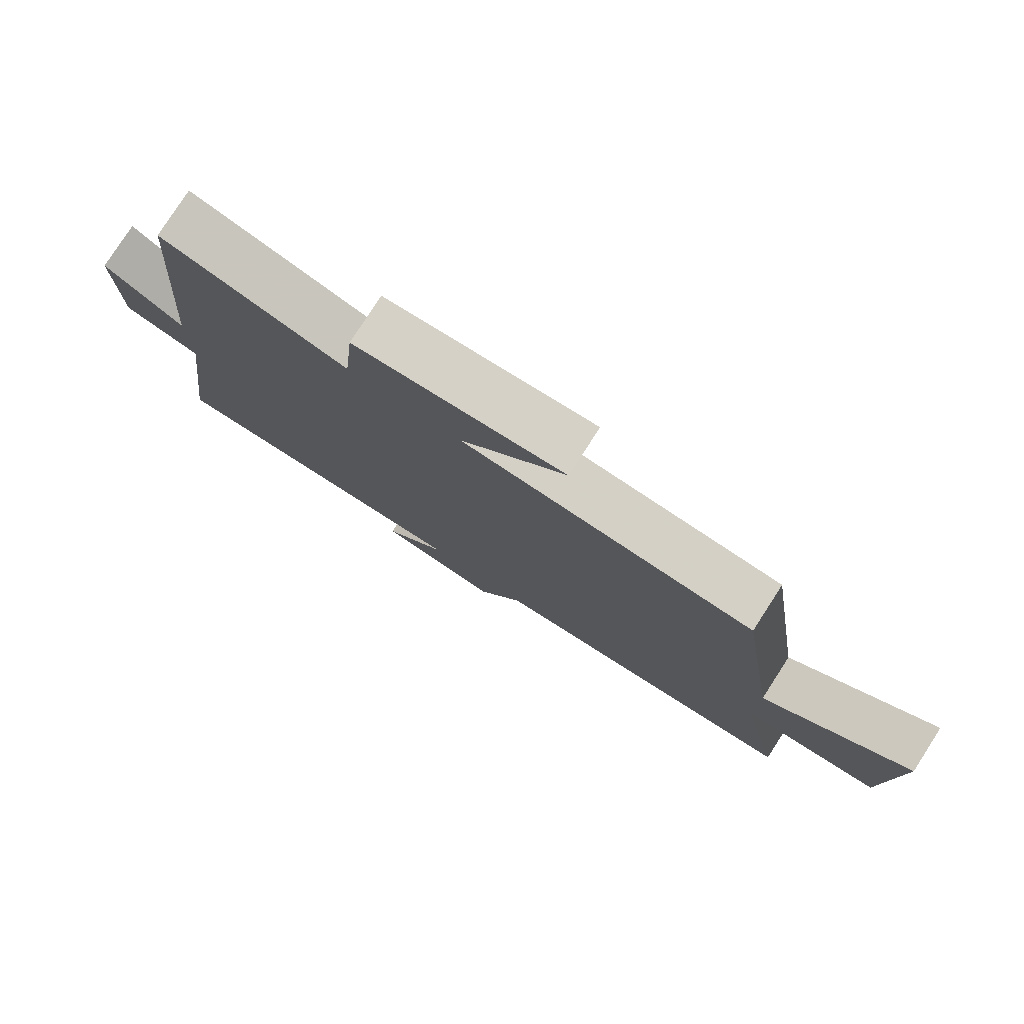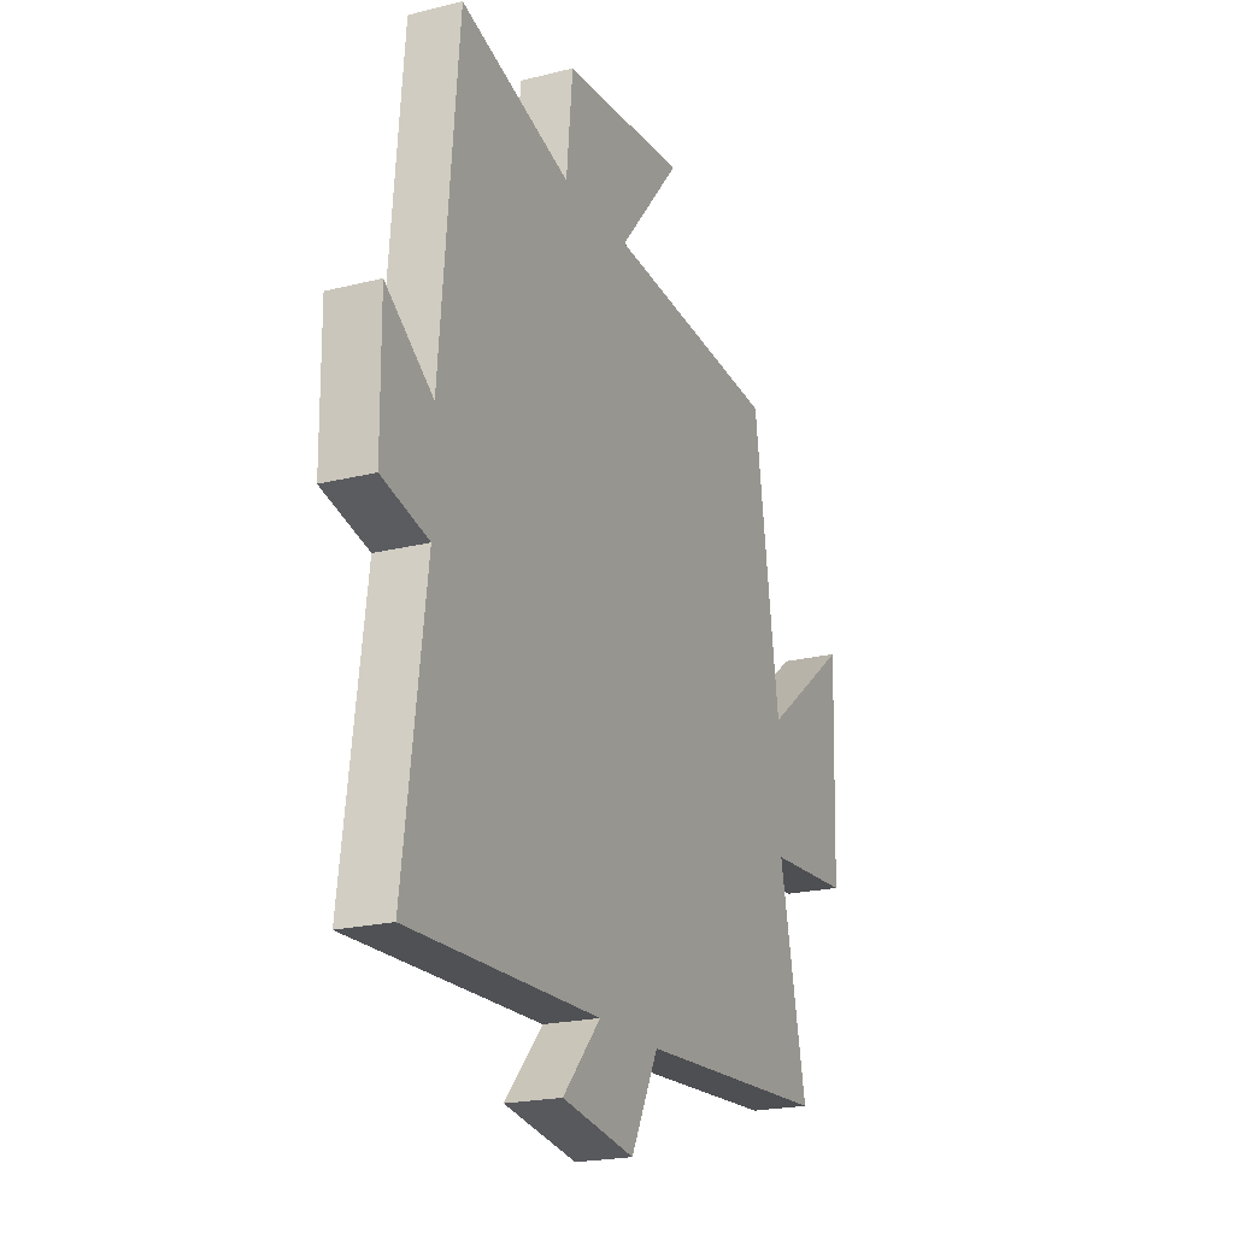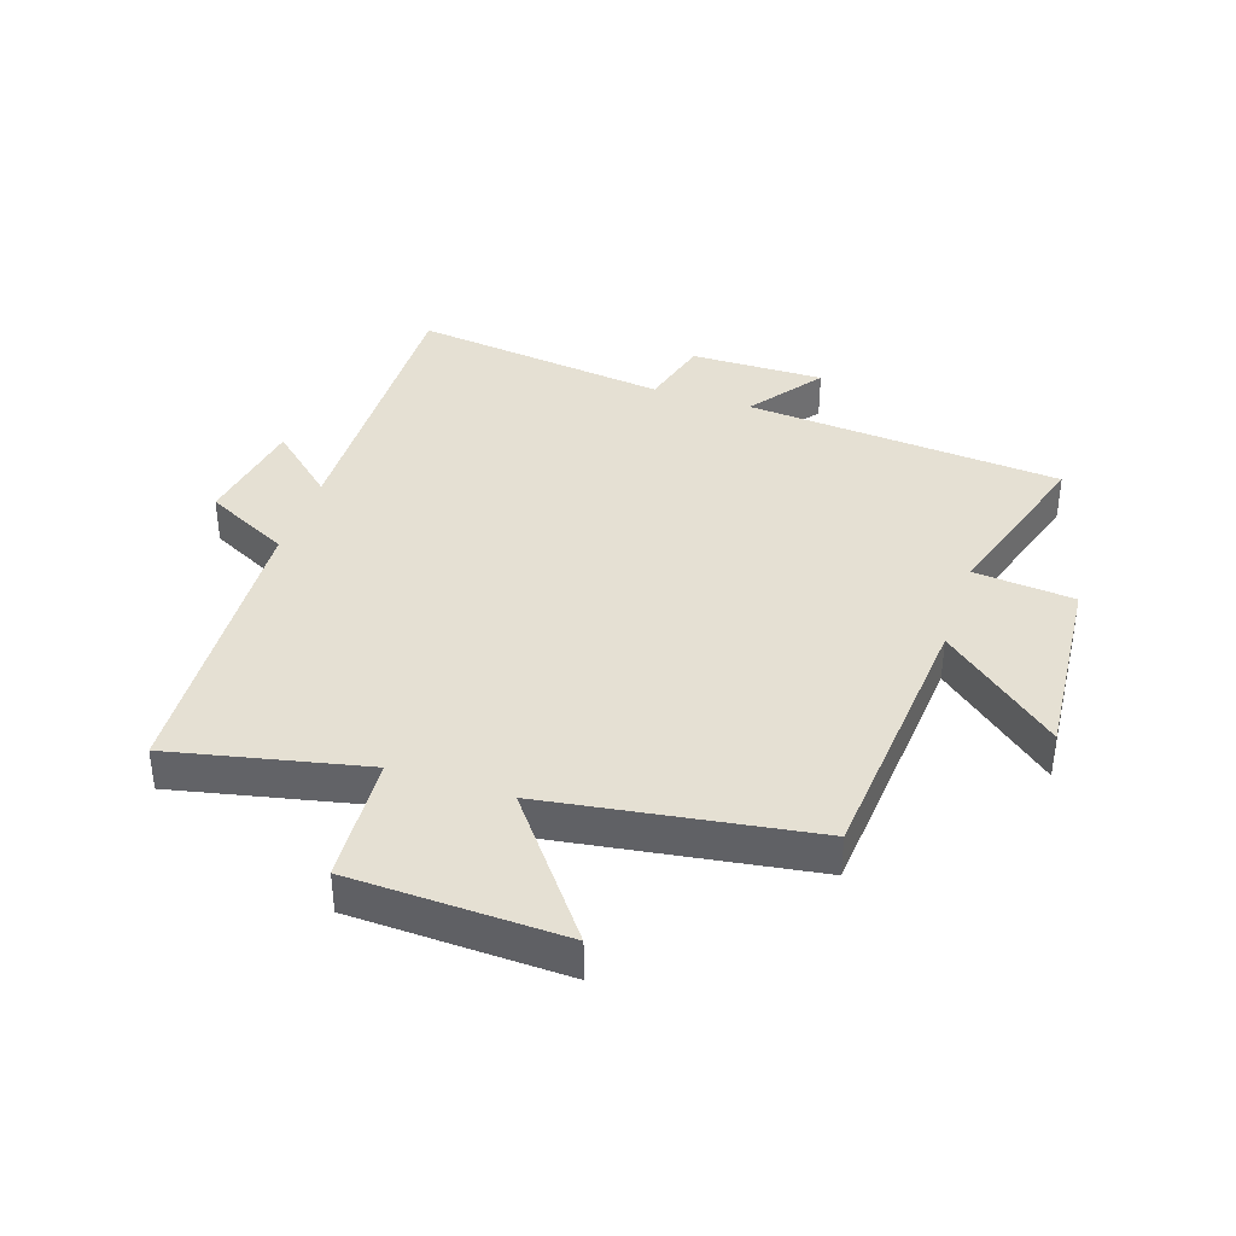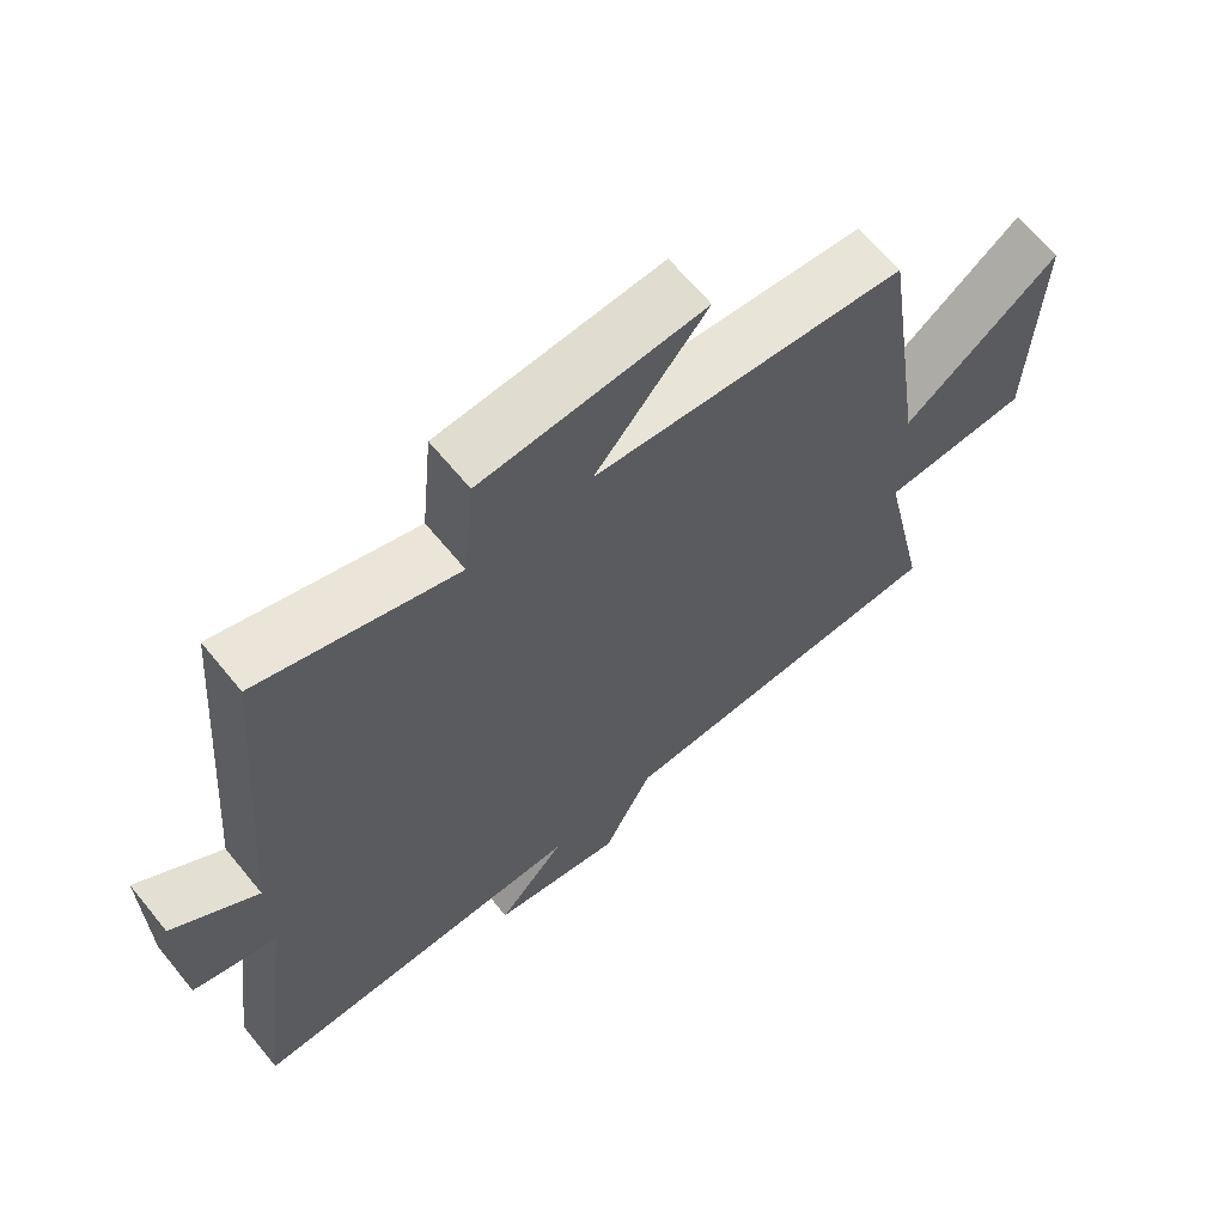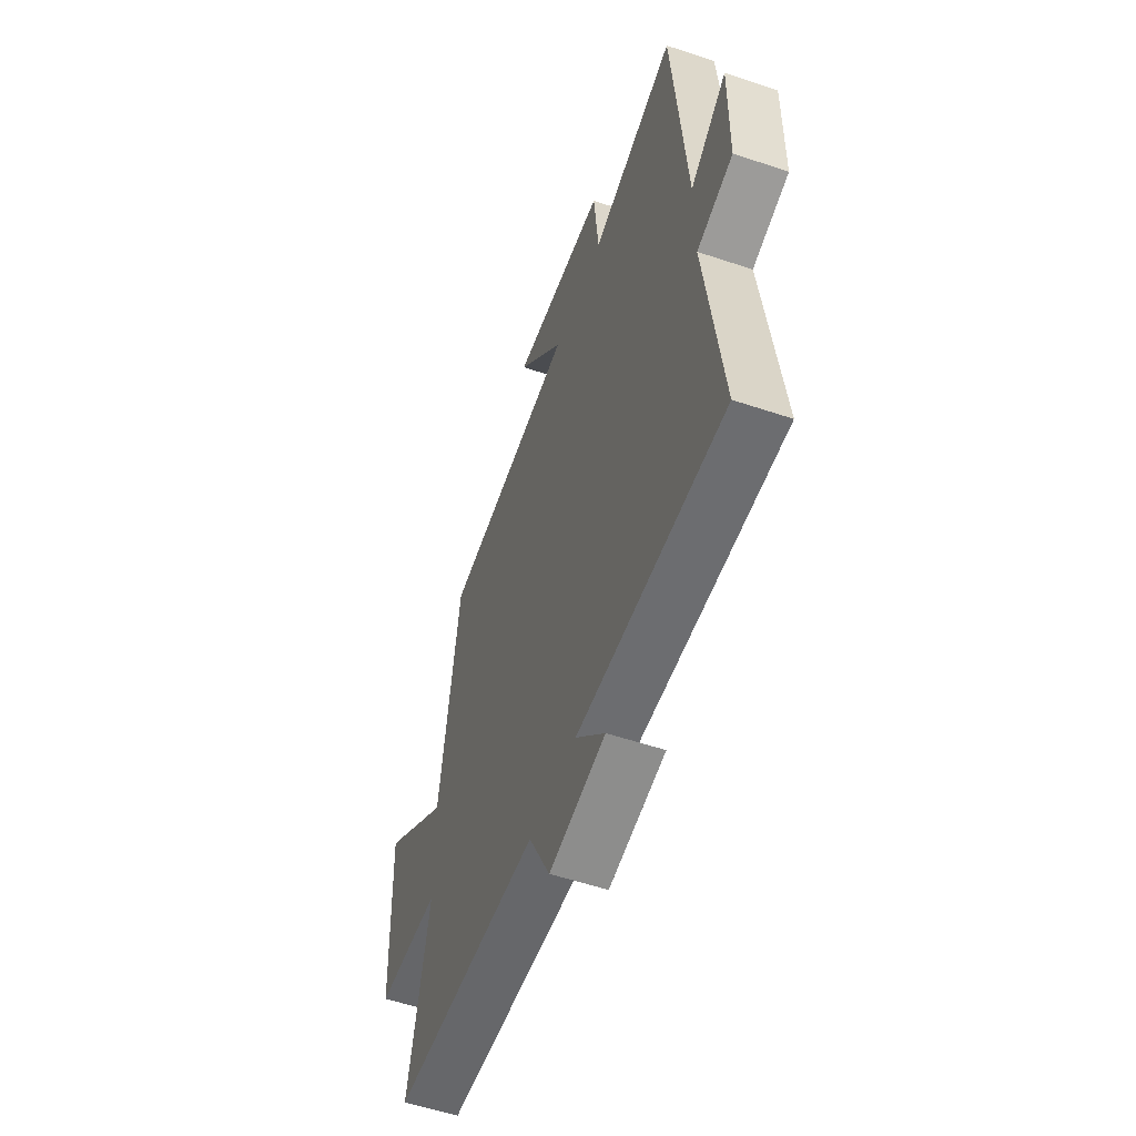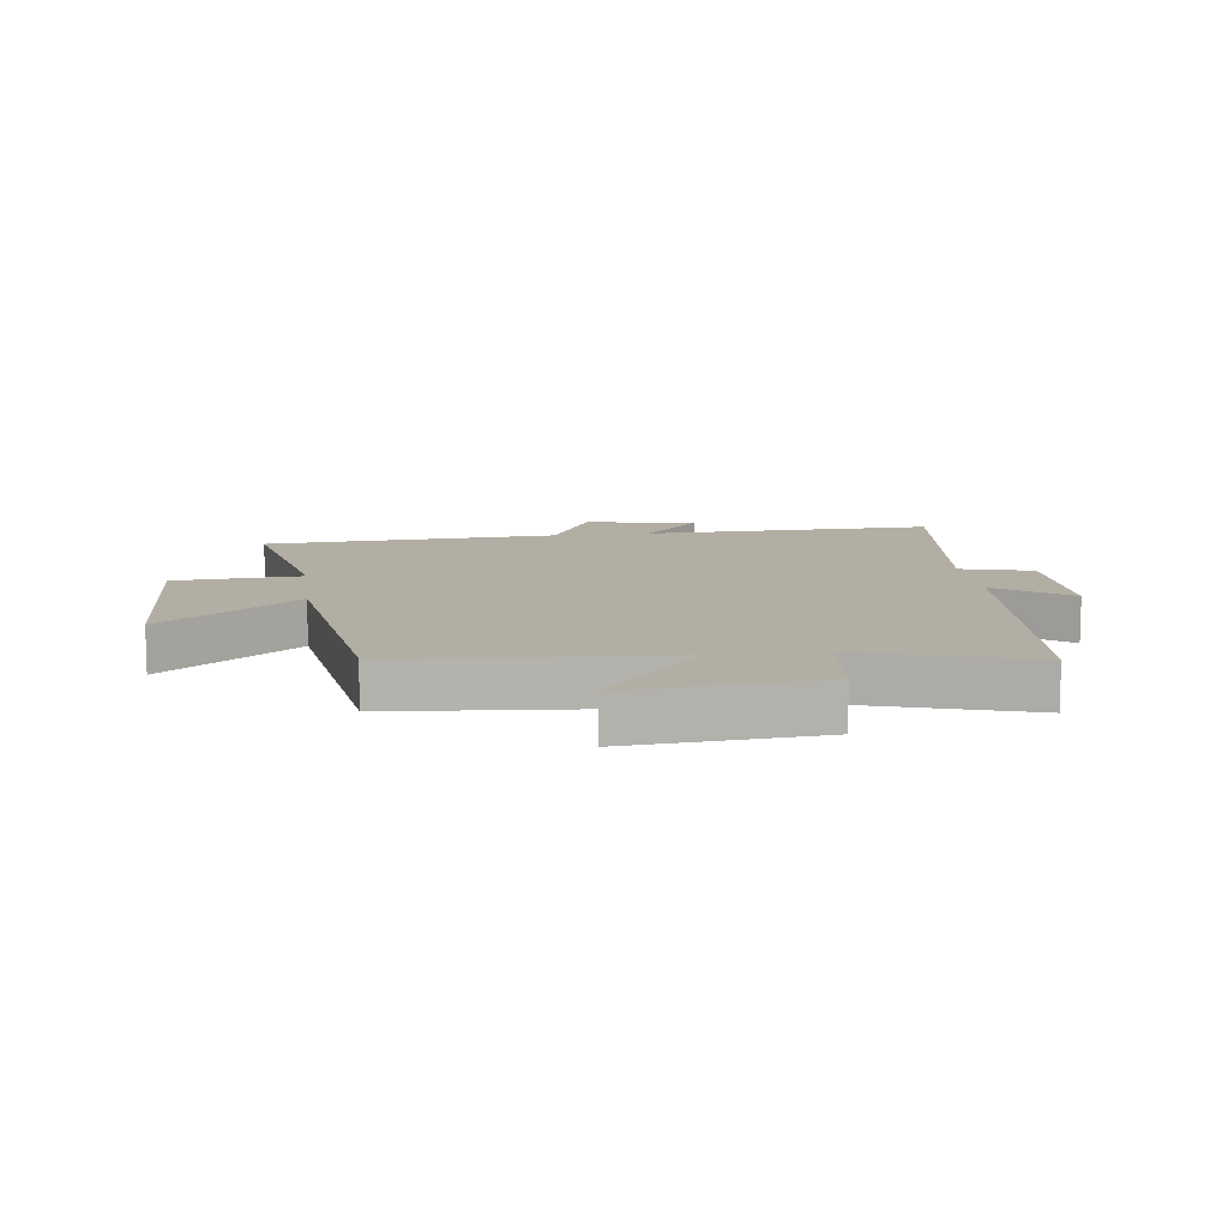
<metadata>
{"format":"obj","ext":"obj","renderer":"f3d","projection":"perspective","resolution":1024,"background":"white","views":[{"elev":79.0,"azim":-147.2,"up":"+Z"},{"elev":-21.4,"azim":114.0,"up":"+Z"},{"elev":38.2,"azim":-71.6,"up":"+Y"},{"elev":65.0,"azim":140.7,"up":"+Z"},{"elev":-55.5,"azim":70.5,"up":"+Z"},{"elev":10.9,"azim":-7.2,"up":"+Y"}]}
</metadata>
<code>
v -0.436 0.07 0.464
v 0.005 0.07 0.5
v -0.153 0.07 0.69
v 0.161 0.07 0.664
v 0.177 0.07 0.5
v 0.456 0.07 0.585
v 0.5 0.07 0.068
v 0.62 0.07 0.155
v 0.618 0.07 -0.063
v 0.5 0.07 -0.094
v 0.554 0.07 -0.513
v 0.074 0.07 -0.5
v 0.17 0.07 -0.608
v -0.014 0.07 -0.638
v -0.084 0.07 -0.5
v -0.568 0.07 -0.471
v -0.5 0.07 -0.156
v -0.709 0.07 -0.142
v -0.721 0.07 0.204
v -0.5 0.07 0.034
v -0.436 0 0.464
v 0.005 0 0.5
v -0.153 0 0.69
v 0.161 0 0.664
v 0.177 0 0.5
v 0.456 0 0.585
v 0.5 0 0.068
v 0.62 0 0.155
v 0.618 0 -0.063
v 0.5 0 -0.094
v 0.554 0 -0.513
v 0.074 0 -0.5
v 0.17 0 -0.608
v -0.014 0 -0.638
v -0.084 0 -0.5
v -0.568 0 -0.471
v -0.5 0 -0.156
v -0.709 0 -0.142
v -0.721 0 0.204
v -0.5 0 0.034
f 17 18 19 20
f 17 20 1 2
f 15 16 17 2
f 12 13 14 15
f 12 15 2
f 10 11 12 2
f 7 8 9 10
f 5 6 7 10
f 5 10 2 3
f 3 4 5
f 40 39 38 37
f 22 21 40 37
f 22 37 36 35
f 35 34 33 32
f 22 35 32
f 22 32 31 30
f 30 29 28 27
f 30 27 26 25
f 23 22 30 25
f 25 24 23
f 1 21 22 2
f 2 22 23 3
f 3 23 24 4
f 4 24 25 5
f 5 25 26 6
f 6 26 27 7
f 7 27 28 8
f 8 28 29 9
f 9 29 30 10
f 10 30 31 11
f 11 31 32 12
f 12 32 33 13
f 13 33 34 14
f 14 34 35 15
f 15 35 36 16
f 16 36 37 17
f 17 37 38 18
f 18 38 39 19
f 19 39 40 20
f 20 40 21 1

</code>
